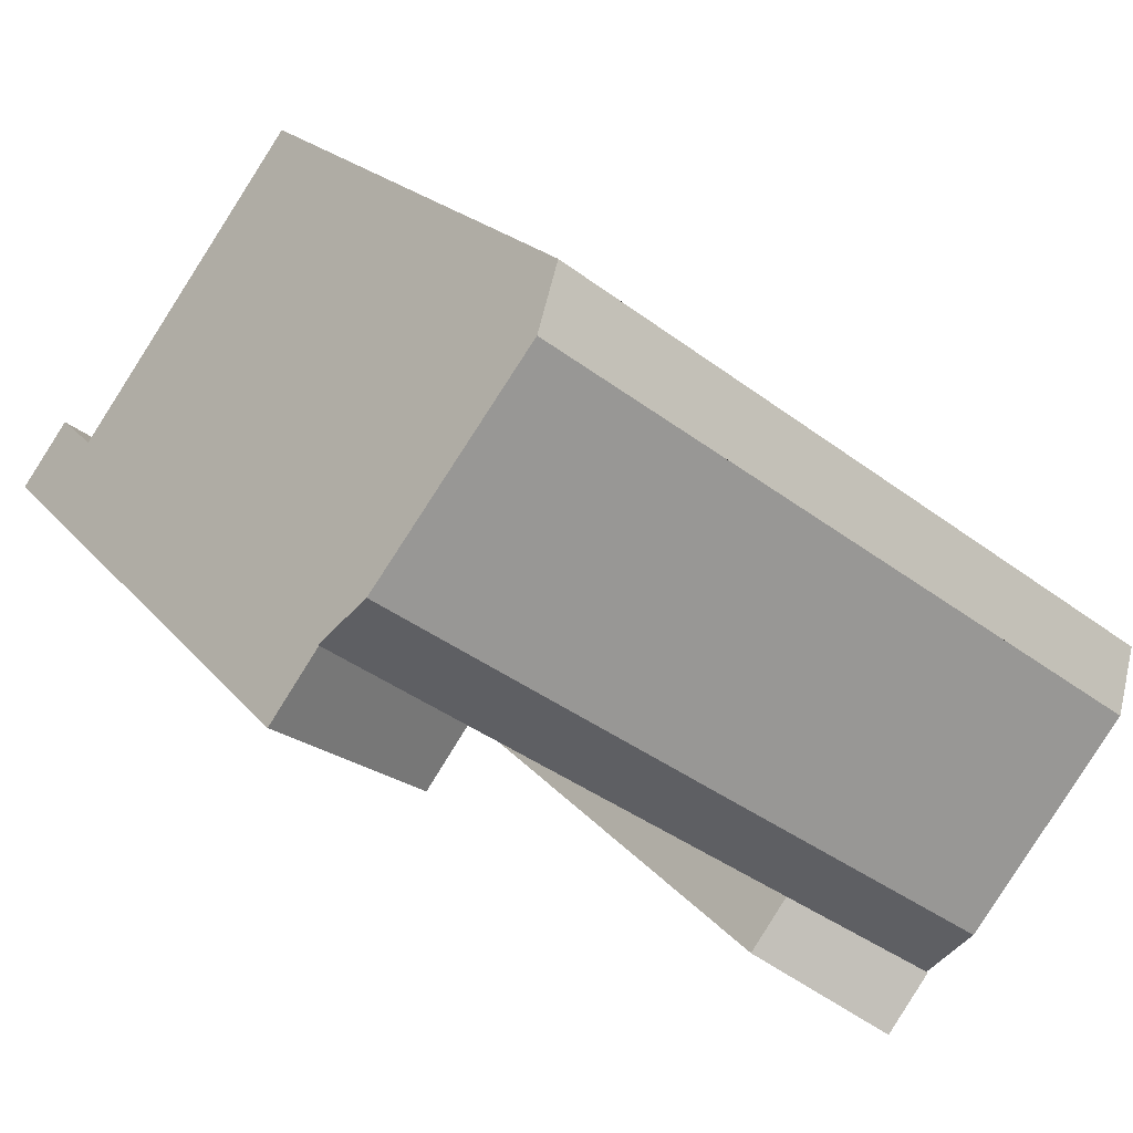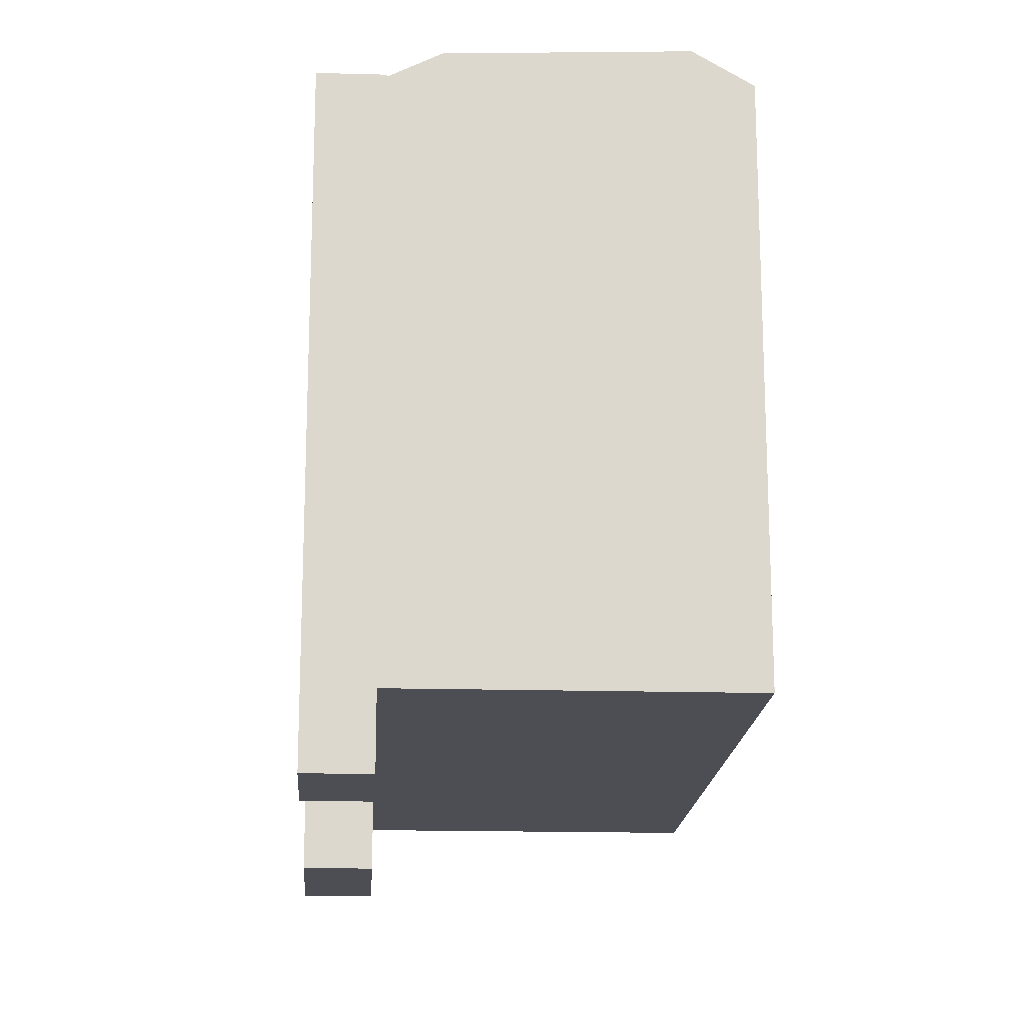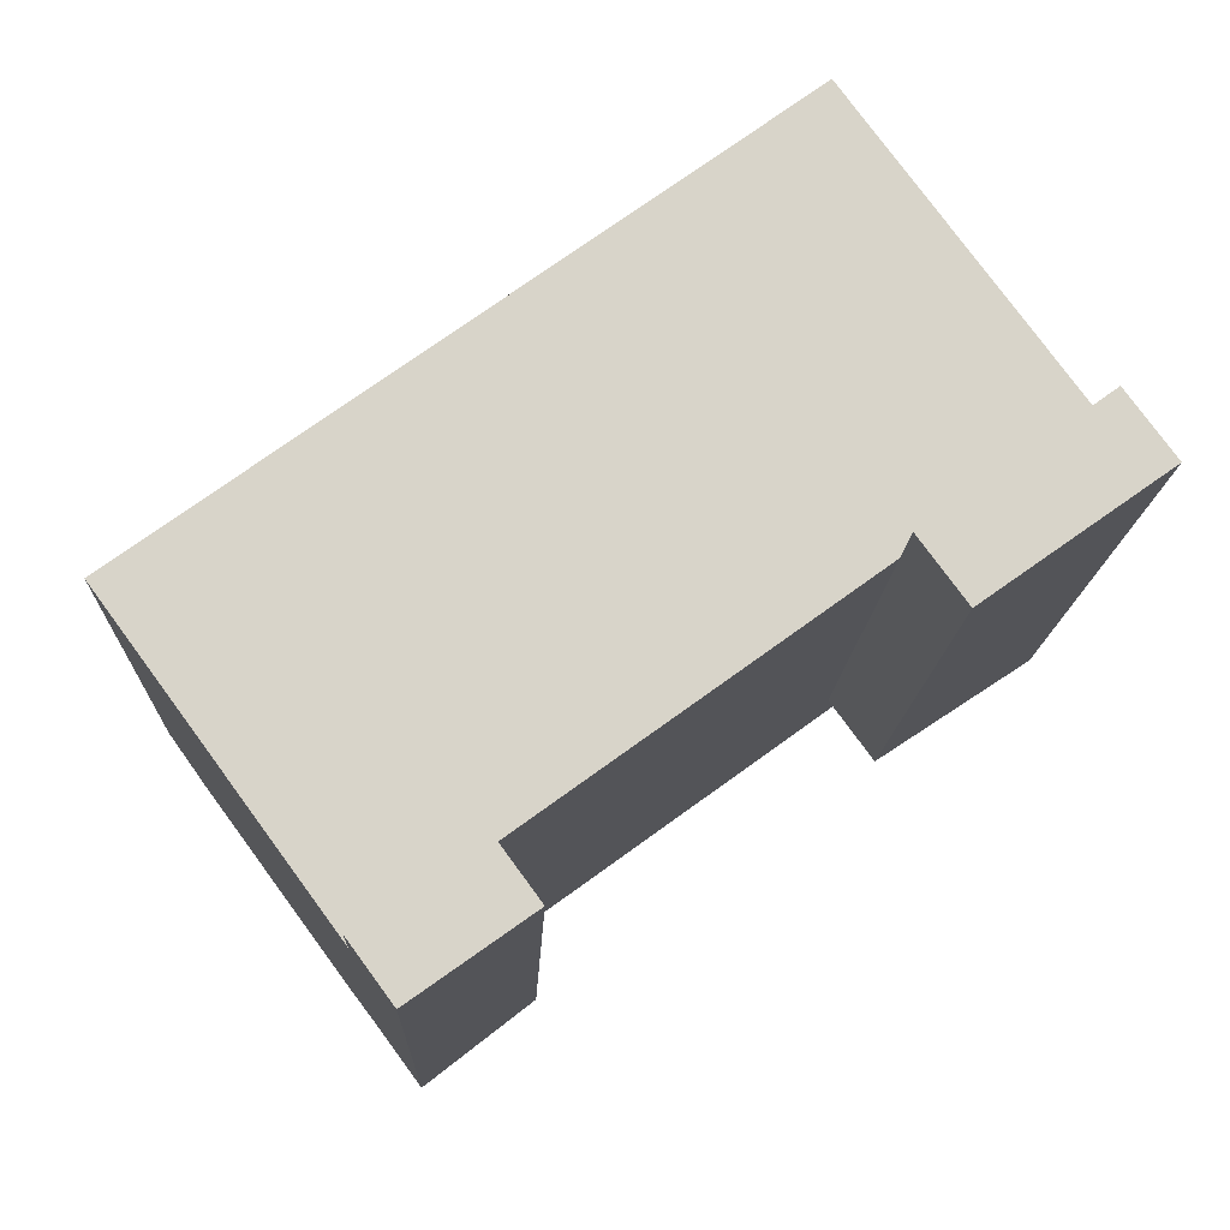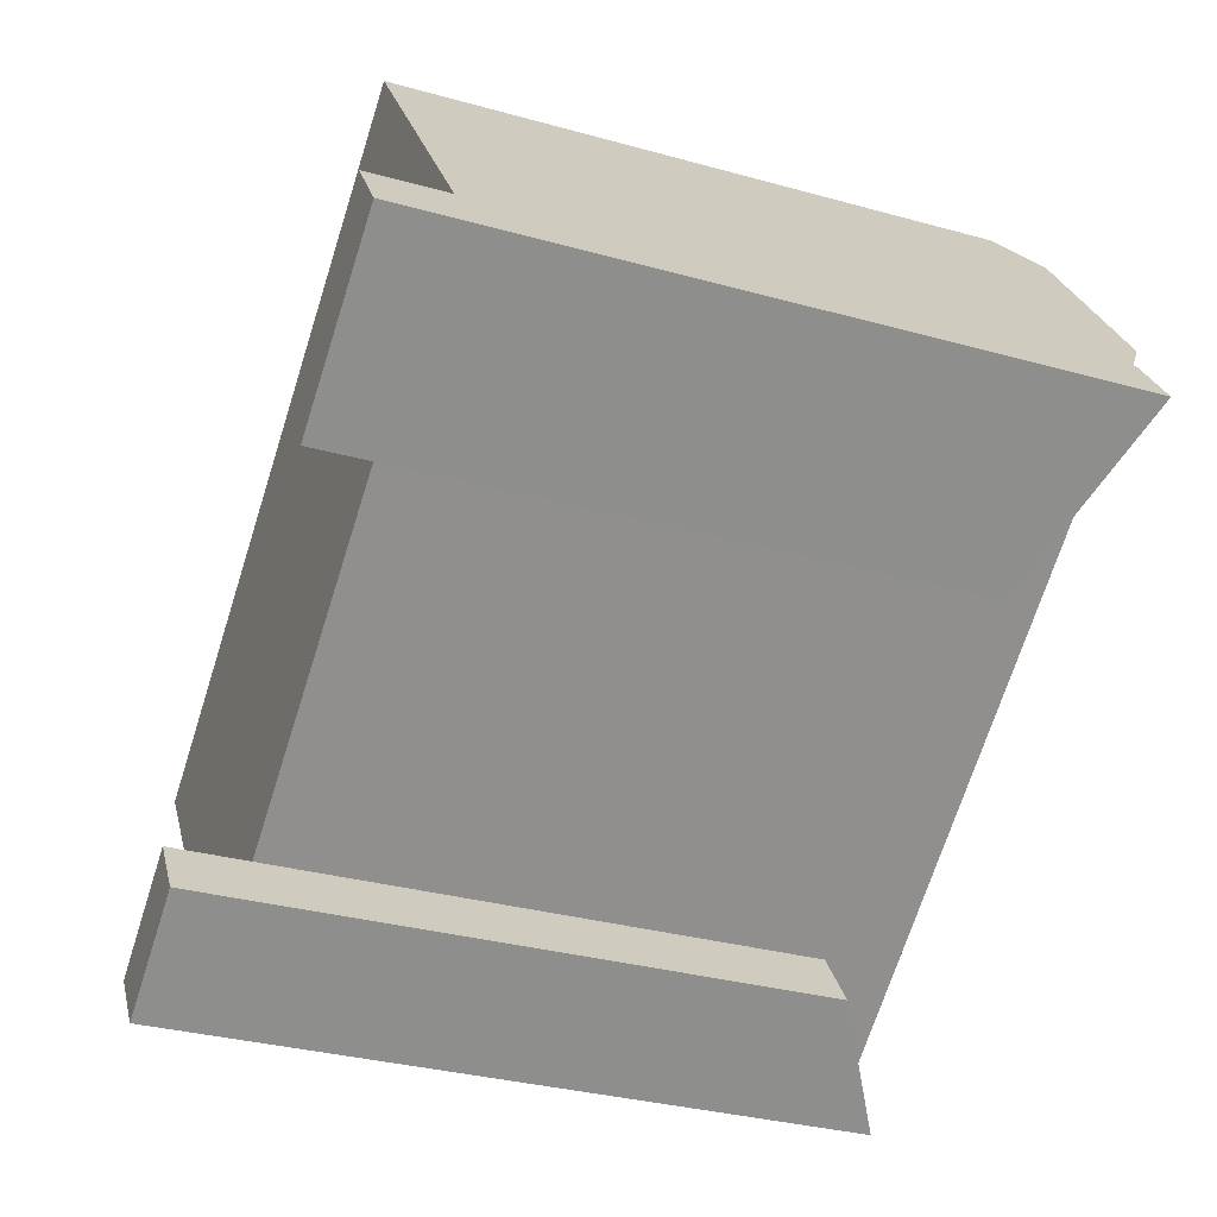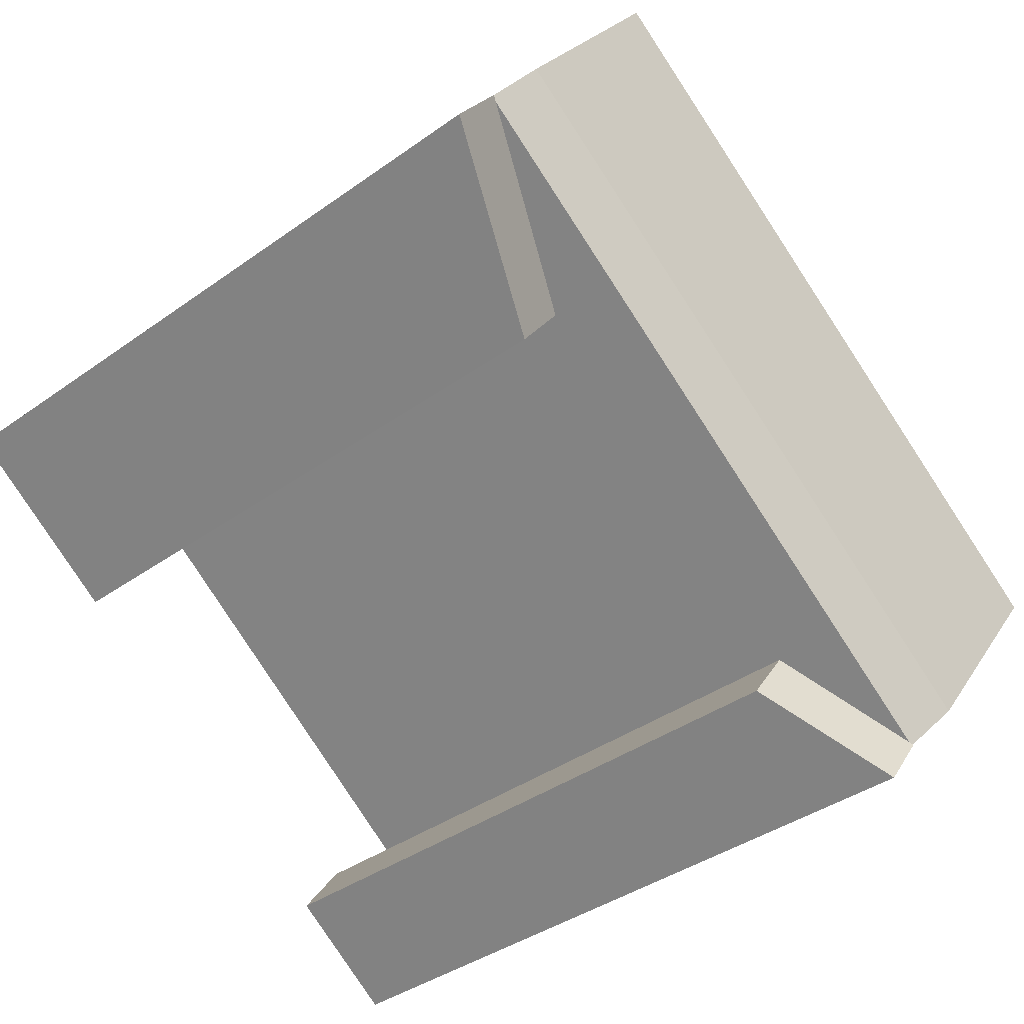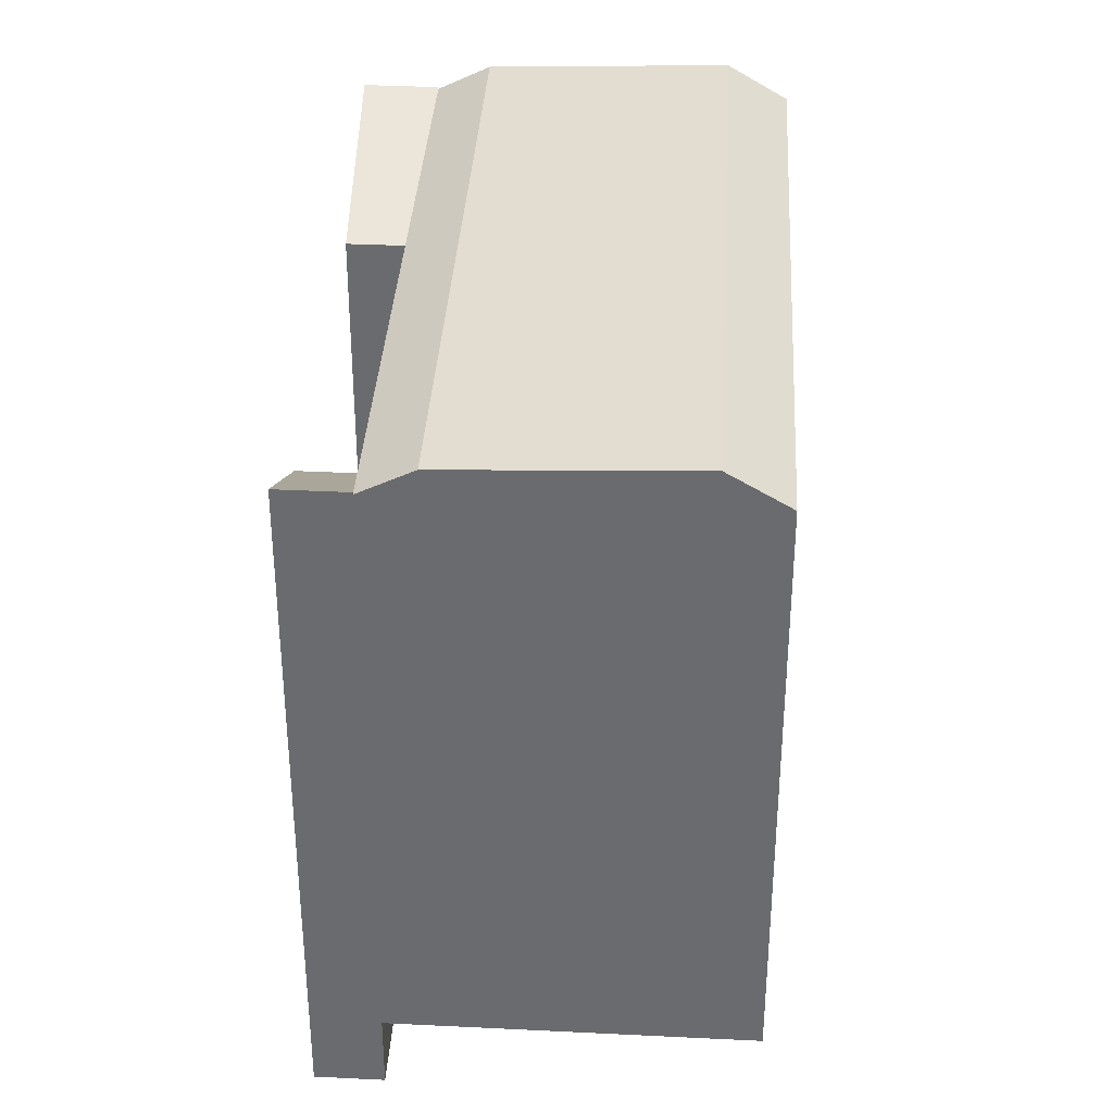
<metadata>
{"format":"obj","ext":"obj","renderer":"f3d","projection":"perspective","resolution":1024,"background":"white","views":[{"elev":19.7,"azim":153.5,"up":"+Z"},{"elev":-17.3,"azim":-129.4,"up":"+Y"},{"elev":-13.8,"azim":-2.1,"up":"+Z"},{"elev":-31.2,"azim":68.1,"up":"+Z"},{"elev":-38.0,"azim":132.5,"up":"+Z"},{"elev":36.1,"azim":-122.6,"up":"+Y"}]}
</metadata>
<code>
v  16.09 22.69 11.66
v  21.07 23.68 17.76
v  22.26 22.69 16.14
v  4.023 22.69 2.915
v  0.0005445 22.69 -0.0008093
v  -1.189 23.68 1.619
v  14.9 23.68 13.28
v  2.834 23.68 4.535
v  15.68 24.03 25.1
v  -6.581 24.03 8.959
v  9.505 24.03 20.62
v  -2.558 24.03 11.87
v  14.33 22.69 26.94
v  -7.936 22.69 10.8
v  8.15 22.69 22.46
v  -3.913 22.69 13.72
v  17.73 20.06 9.418
v  22.26 22.77 16.14
v  23.96 22.77 13.83
v  16.09 20.06 11.66
v  4.023 20.06 2.915
v  1.522 22.77 -2.072
v  0.0005462 22.77 -0.0008119
v  5.576 20.06 0.8011
v  8.149 -1.376e-15 22.47
v  15.68 -1.537e-15 25.1
v  14.33 -1.65e-15 26.94
v  21.07 -1.087e-15 17.76
v  -3.914 -8.402e-16 13.72
v  -7.936 -6.616e-16 10.8
v  -6.581 -5.486e-16 8.96
v  22.26 -9.882e-16 16.14
v  -1.19 -9.917e-17 1.619
v  16.09 -7.14e-16 11.66
v  4.023 -1.785e-16 2.916
v  6.19e-05 5.634e-21 -9.201e-05
v  22.26 -2.91 16.14
v  17.73 -2.91 9.419
v  23.96 -2.91 13.83
v  16.09 -2.91 11.66
v  1.522 -2.91 -2.072
v  4.023 -2.91 2.916
v  0 -2.91 -1.782e-16
v  5.576 -2.91 0.8019
g defaultobject
f 1 2 3
f 2 1 4
f 2 4 5
f 2 5 6
f 2 6 7
f 7 6 8
f 7 9 2
f 9 7 8
f 9 8 6
f 9 6 10
f 9 10 11
f 11 10 12
f 11 13 9
f 13 11 12
f 13 12 10
f 13 10 14
f 13 14 15
f 15 14 16
f 17 18 19
f 18 17 20
f 21 22 23
f 22 21 24
f 25 26 27
f 26 25 28
f 28 25 29
f 28 29 30
f 28 30 31
f 28 31 32
f 32 31 33
f 32 33 34
f 34 33 35
f 35 33 36
f 37 38 39
f 38 37 40
f 41 42 43
f 42 41 44
f 26 13 27
f 13 26 28
f 13 28 32
f 39 32 37
f 32 39 19
f 32 19 3
f 32 3 13
f 3 19 18
f 3 9 13
f 9 3 2
f 43 22 41
f 22 43 36
f 22 36 33
f 22 33 31
f 22 31 30
f 22 30 5
f 5 30 14
f 5 14 6
f 6 14 10
f 23 22 5
f 34 3 32
f 3 34 35
f 3 35 36
f 3 36 1
f 1 36 4
f 4 36 5
f 30 16 14
f 16 30 15
f 15 30 13
f 13 30 27
f 27 30 29
f 27 29 25
f 32 40 37
f 40 32 34
f 34 32 3
f 34 3 20
f 20 3 18
f 34 38 40
f 38 34 17
f 17 34 20
f 38 19 39
f 19 38 17
f 41 24 44
f 24 41 22
f 24 42 44
f 42 24 35
f 35 24 21
f 35 43 42
f 43 35 36
f 36 35 21
f 36 21 5
f 5 21 23

</code>
